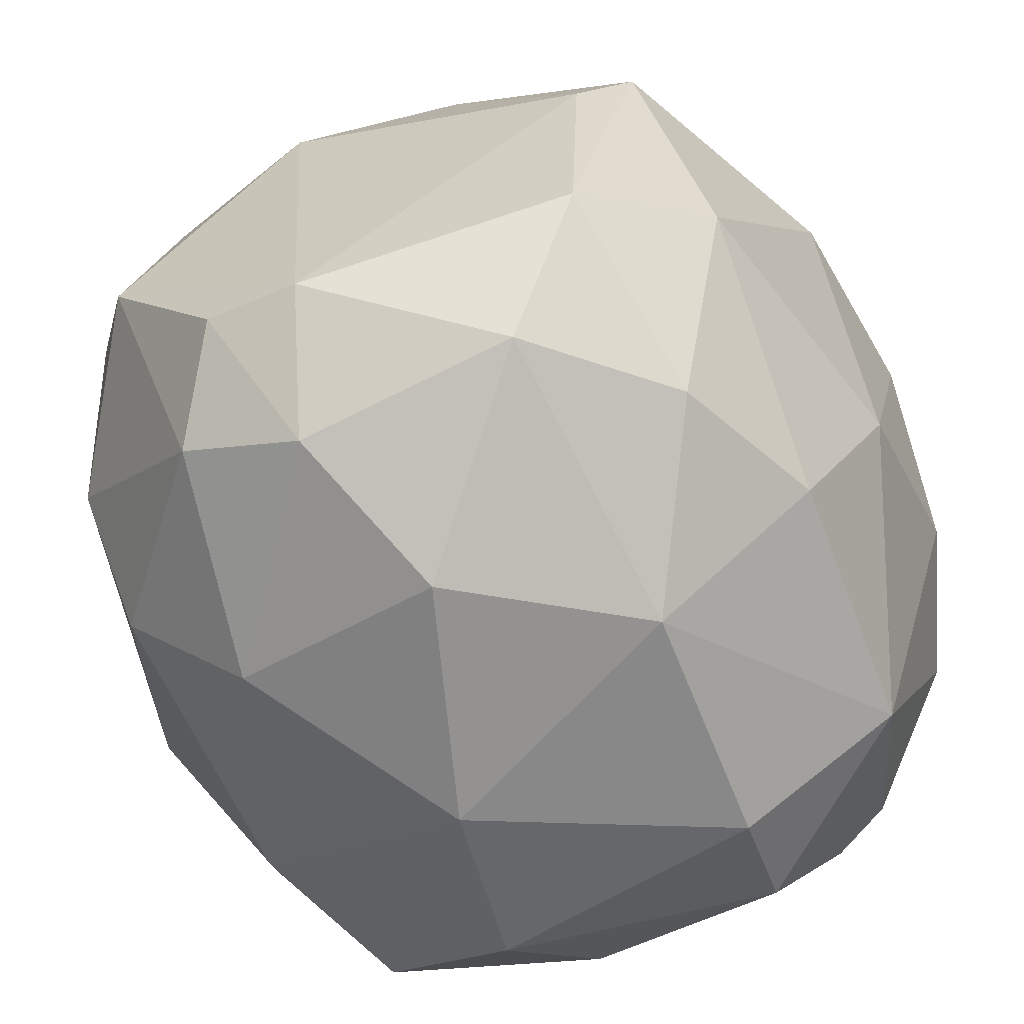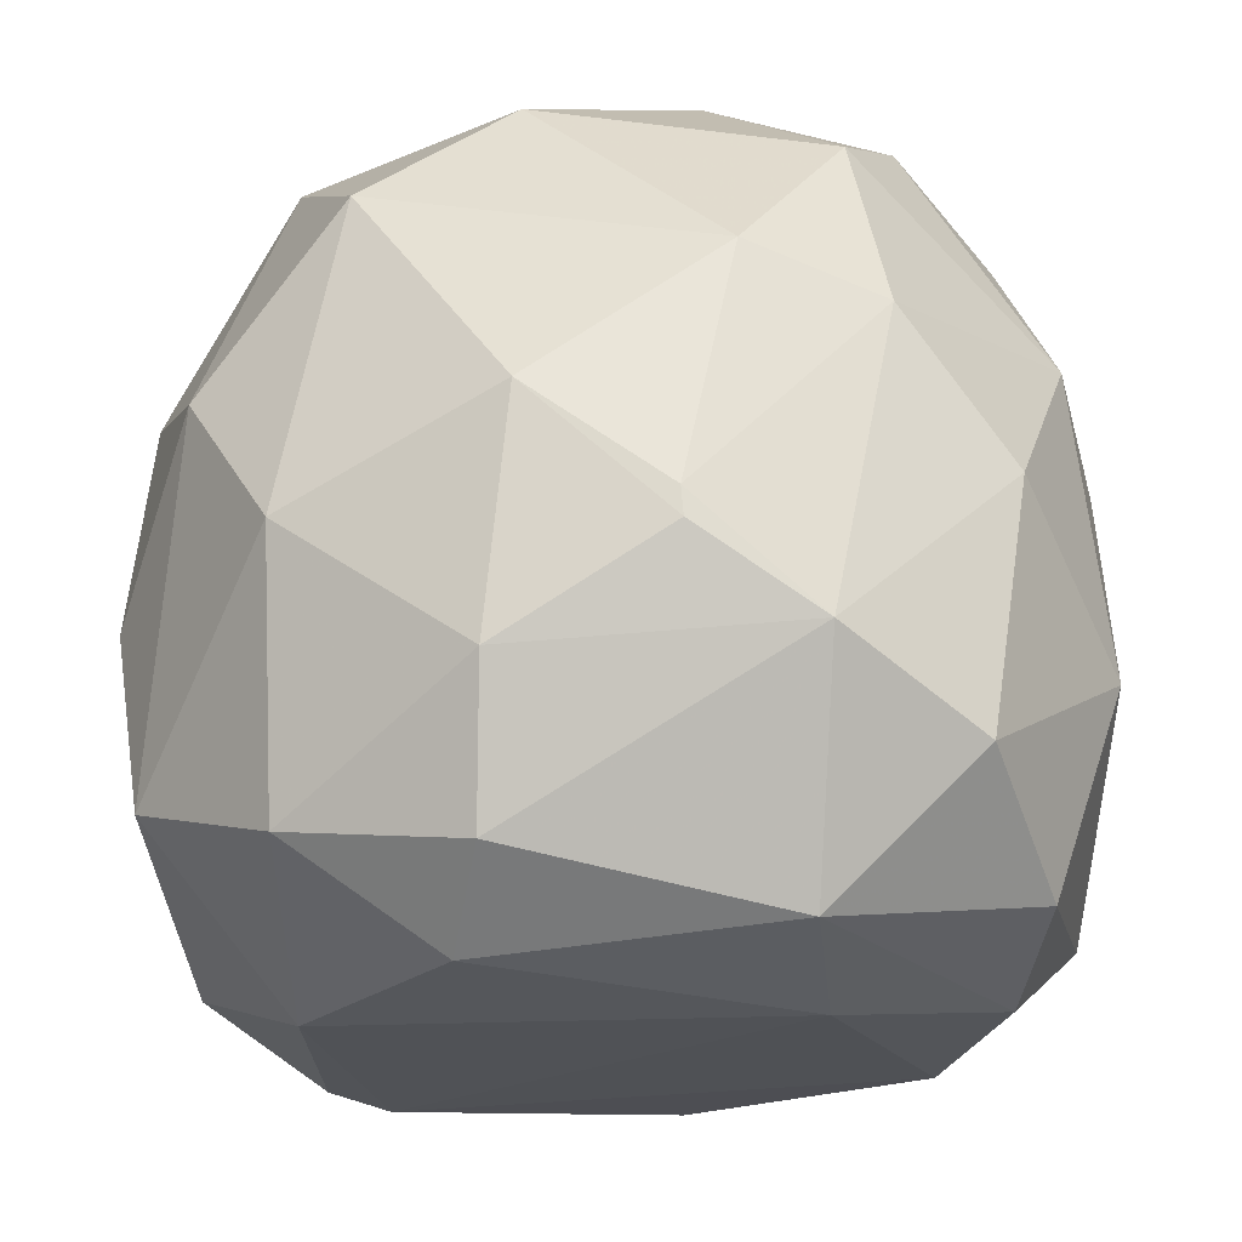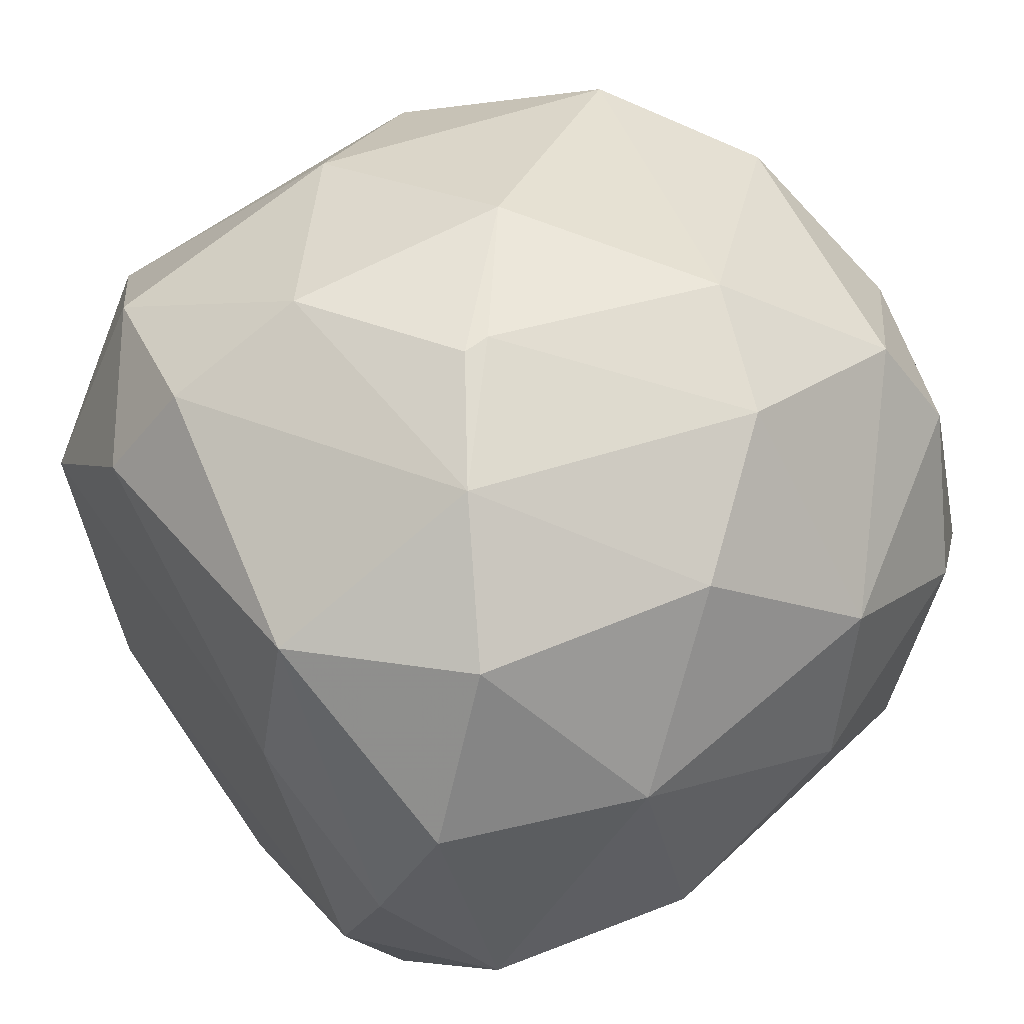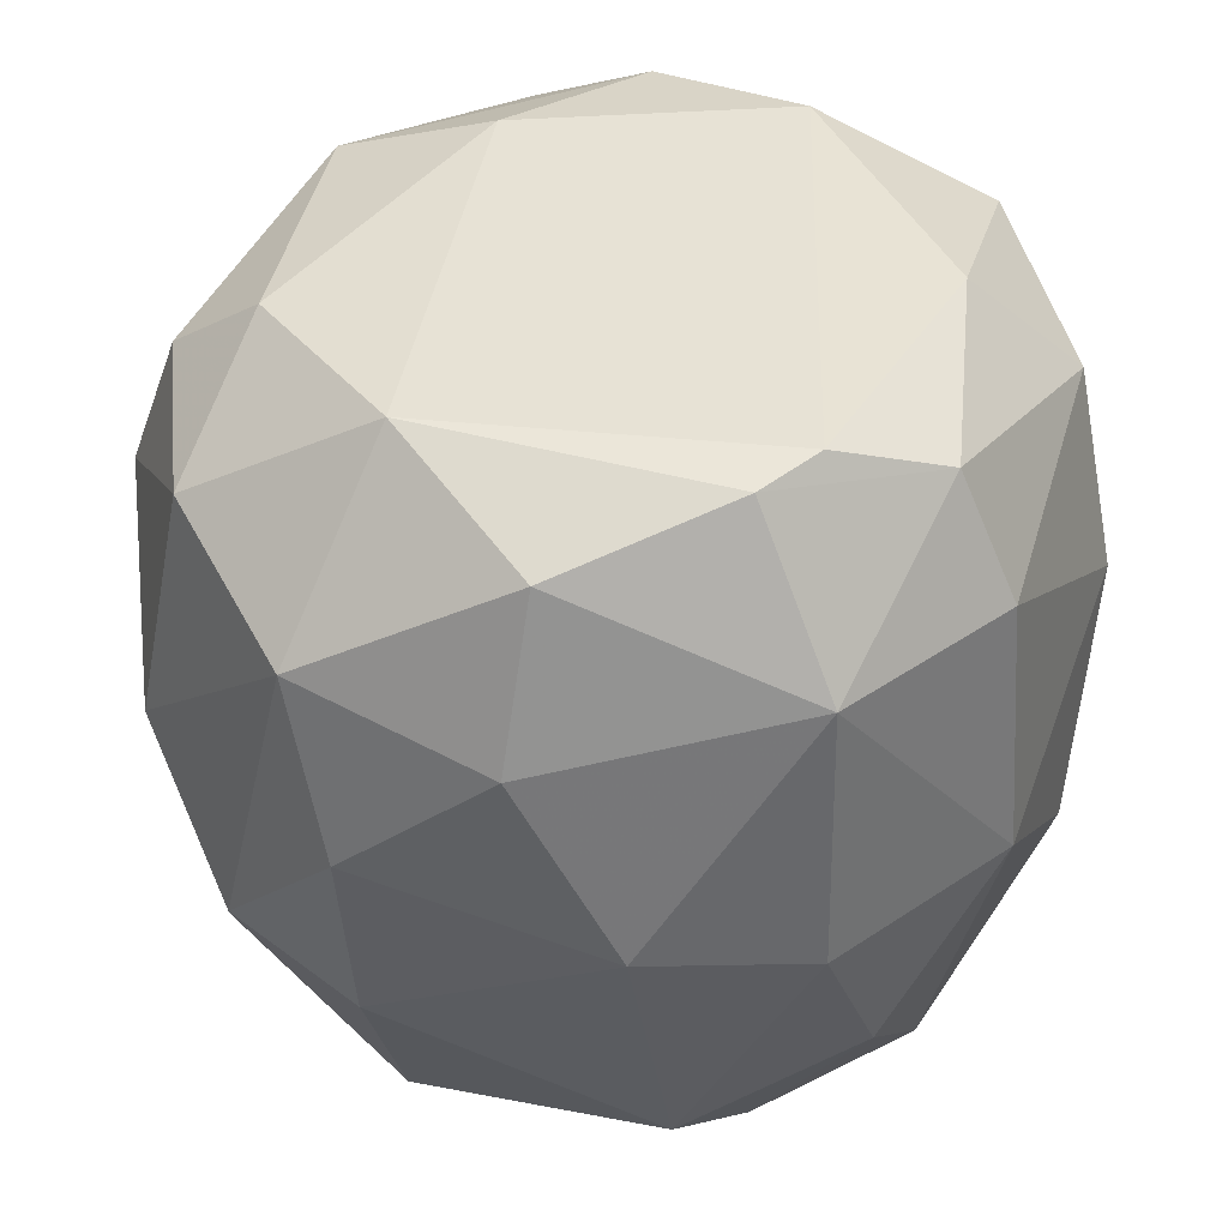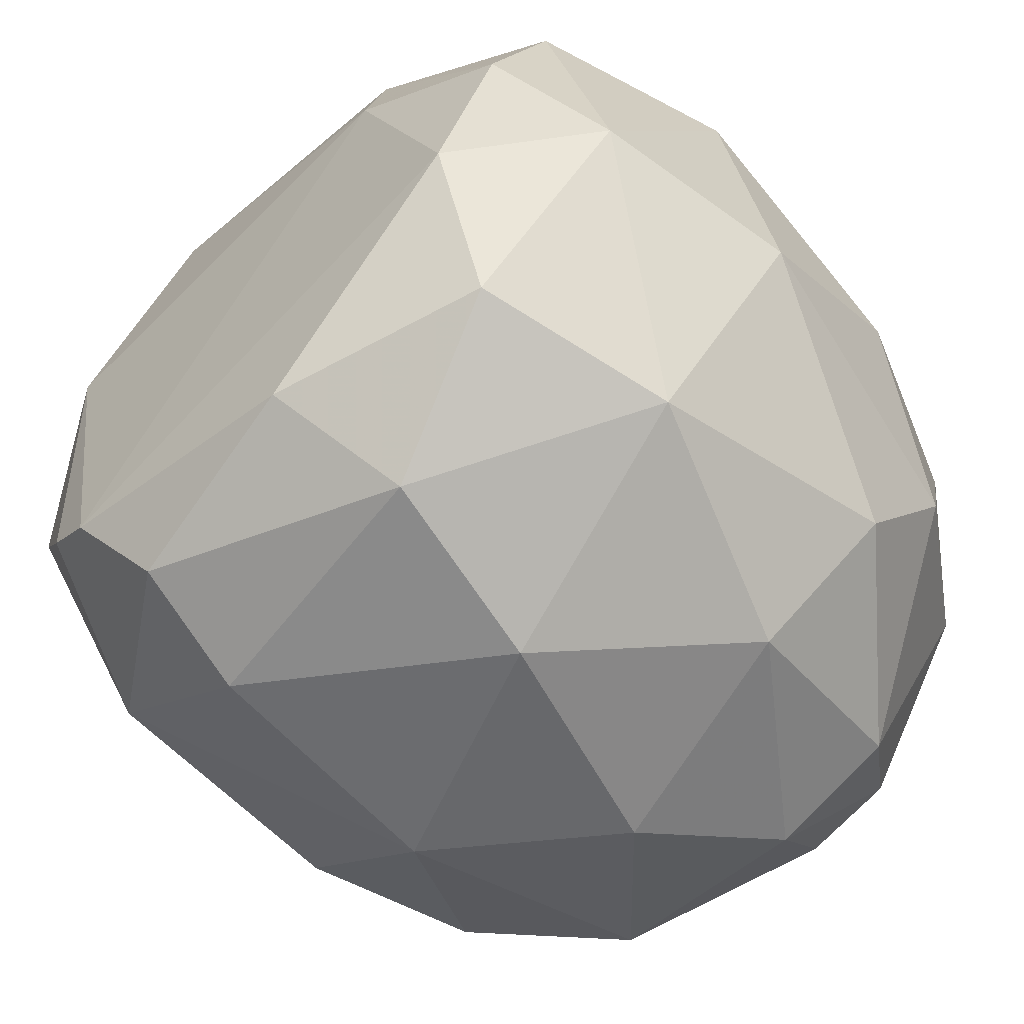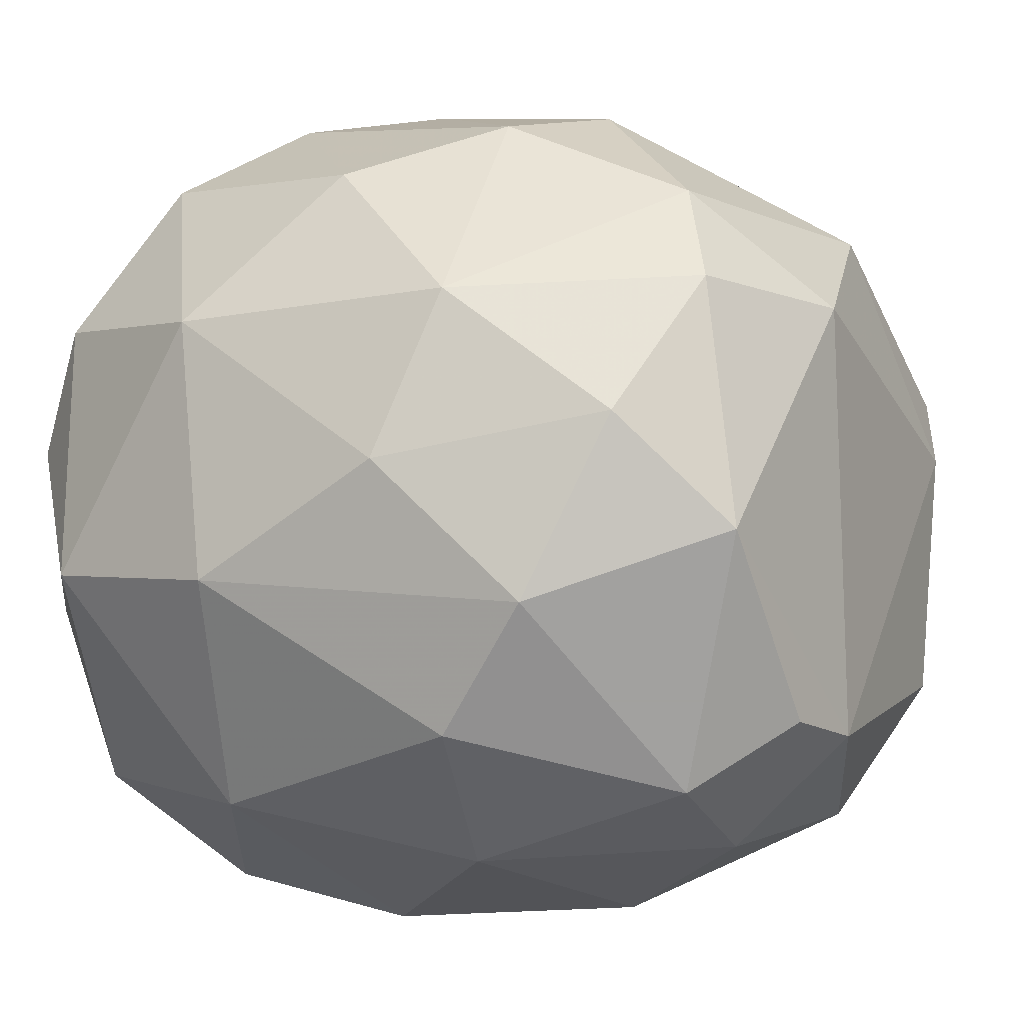
<metadata>
{"format":"obj","ext":"obj","renderer":"f3d","projection":"perspective","resolution":1024,"background":"white","views":[{"elev":-62.6,"azim":-162.1,"up":"+Y"},{"elev":68.6,"azim":-4.8,"up":"+Y"},{"elev":59.0,"azim":51.7,"up":"+Y"},{"elev":35.5,"azim":-73.0,"up":"+Z"},{"elev":-57.7,"azim":39.0,"up":"+Y"},{"elev":-5.0,"azim":117.3,"up":"+Y"}]}
</metadata>
<code>
v 0.008046 -0.04182 0.04331
v 0.004453 0.03483 0.04331
v 0.004453 0.03483 0.04092
v -0.03746 -0.007082 0.04811
v -0.0171 0.001283 -0.000992
v 0.03319 0.001283 0.009792
v 0.0272 0.001283 0.07086
v -0.008722 -0.03223 0.006195
v -0.02548 -0.02146 0.06726
v -0.02548 0.02165 0.05888
v -0.0171 0.02404 0.01099
v 0.03319 -0.02505 0.02536
v 0.02241 -0.02864 0.06607
v 0.03678 0.01087 0.0493
v 0.02001 0.02165 0.00859
v 0.01643 -0.02385 0.00021
v -0.02788 -0.02864 0.02896
v 0.01163 0.02284 0.06846
v -0.03386 0.006077 0.02057
v -0.01471 -0.03822 0.05409
v 0.03918 -0.01188 0.04571
v 0.01044 0.01207 -0.000992
v 0.0296 0.02404 0.03733
v -0.02668 -0.01666 0.007403
v -0.02548 0.004884 0.06846
v 0.003252 -0.04062 0.02177
v 0.003252 -0.02983 0.06967
v -0.02428 0.02644 0.03732
v -0.03626 0.009671 0.05289
v 0.02481 0.02525 0.05769
v -0.01111 0.02764 0.06248
v 0.02241 -0.03582 0.02775
v 0.01044 0.03123 0.02057
v -0.02908 -0.02864 0.05289
v -0.01351 -0.03942 0.03135
v 0.0284 -0.03104 0.0493
v 0.03439 -0.01068 0.06367
v 0.0272 -0.008283 0.001404
v 0.03558 0.01207 0.02416
v -0.01591 -0.02026 0.000217
v 0.01282 0.009671 0.07206
v -0.003928 0.02045 0.002605
v -0.03506 -0.01546 0.03135
v 0.009239 -0.03823 0.06008
v -0.006321 0.03363 0.03135
v -0.02189 0.007278 0.001411
v 0.02121 -0.02983 0.00859
v 0.03558 -0.01426 0.01698
v -0.03386 -0.008275 0.06248
v -0.03027 0.01805 0.02416
v -0.01471 -0.03342 0.06487
v 0.0296 0.01207 0.06607
v 0.02241 -0.01308 0.07206
v -0.01351 0.01925 0.06846
v 0.01403 0.03243 0.05049
v 0.03918 -0.002303 0.02896
v 0.008046 -0.02504 -0.000992
v -0.009915 0.03242 0.05049
v 0.01044 -0.03463 0.00859
v 0.02121 0.02883 0.02536
v -0.0207 -0.03103 0.01578
v 0.02481 0.01326 0.005001
v -0.0207 -0.02504 0.06846
v -0.03746 0.006077 0.03732
f 29 50 64
f 25 10 29
f 10 28 29
f 14 23 30
f 1 26 32
f 20 34 35
f 1 20 35
f 26 1 35
f 8 26 35
f 34 17 35
f 12 21 36
f 1 32 36
f 32 12 36
f 21 14 37
f 13 36 37
f 36 21 37
f 23 14 39
f 7 18 41
f 22 5 42
f 15 22 42
f 11 33 42
f 33 15 42
f 24 17 43
f 19 24 43
f 34 4 43
f 17 34 43
f 20 1 44
f 13 27 44
f 1 36 44
f 36 13 44
f 2 3 45
f 11 28 45
f 3 33 45
f 33 11 45
f 24 19 46
f 5 40 46
f 40 24 46
f 42 5 46
f 11 42 46
f 12 32 47
f 16 38 47
f 47 38 48
f 21 12 48
f 38 6 48
f 12 47 48
f 9 25 49
f 29 4 49
f 25 29 49
f 4 34 49
f 34 9 49
f 28 11 50
f 29 28 50
f 11 46 50
f 46 19 50
f 9 34 51
f 34 20 51
f 20 44 51
f 44 27 51
f 18 7 52
f 14 30 52
f 30 18 52
f 7 37 52
f 37 14 52
f 27 13 53
f 37 7 53
f 13 37 53
f 7 41 53
f 10 25 54
f 18 31 54
f 31 10 54
f 41 18 54
f 25 41 54
f 3 2 55
f 18 30 55
f 30 23 55
f 31 18 55
f 14 21 56
f 6 39 56
f 39 14 56
f 21 48 56
f 48 6 56
f 5 22 57
f 38 16 57
f 22 38 57
f 8 40 57
f 40 5 57
f 28 10 58
f 10 31 58
f 2 45 58
f 45 28 58
f 55 2 58
f 31 55 58
f 26 8 59
f 32 26 59
f 16 47 59
f 47 32 59
f 57 16 59
f 8 57 59
f 33 3 60
f 15 33 60
f 39 15 60
f 23 39 60
f 3 55 60
f 55 23 60
f 17 24 61
f 8 35 61
f 35 17 61
f 40 8 61
f 24 40 61
f 22 15 62
f 6 38 62
f 38 22 62
f 39 6 62
f 15 39 62
f 25 9 63
f 41 25 63
f 9 51 63
f 51 27 63
f 27 53 63
f 53 41 63
f 4 29 64
f 43 4 64
f 19 43 64
f 50 19 64

</code>
